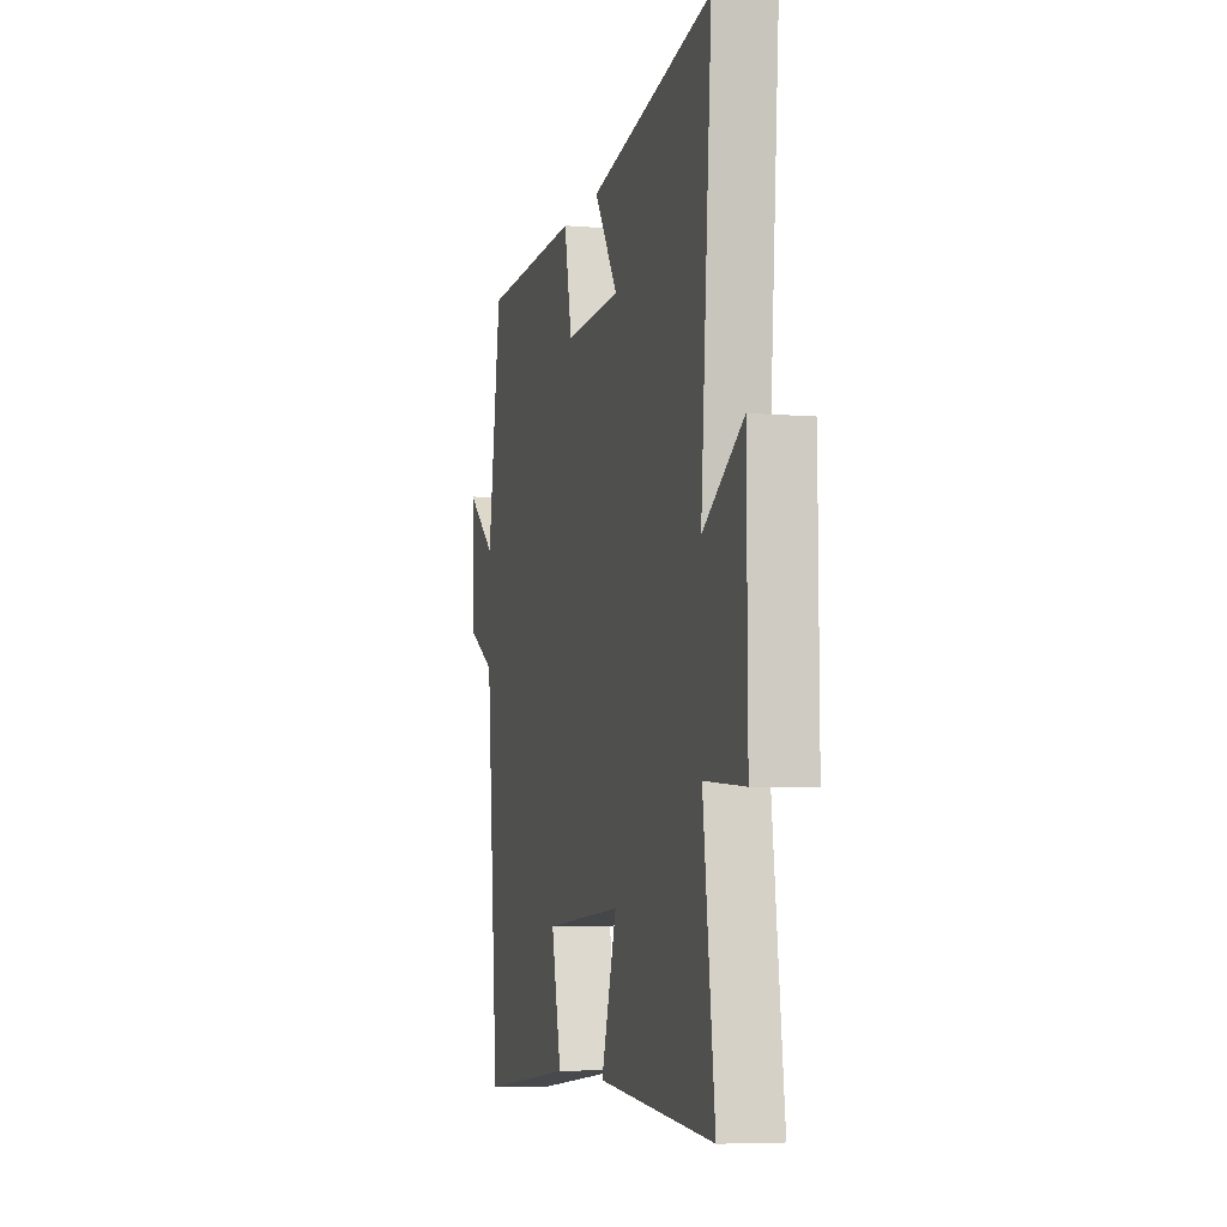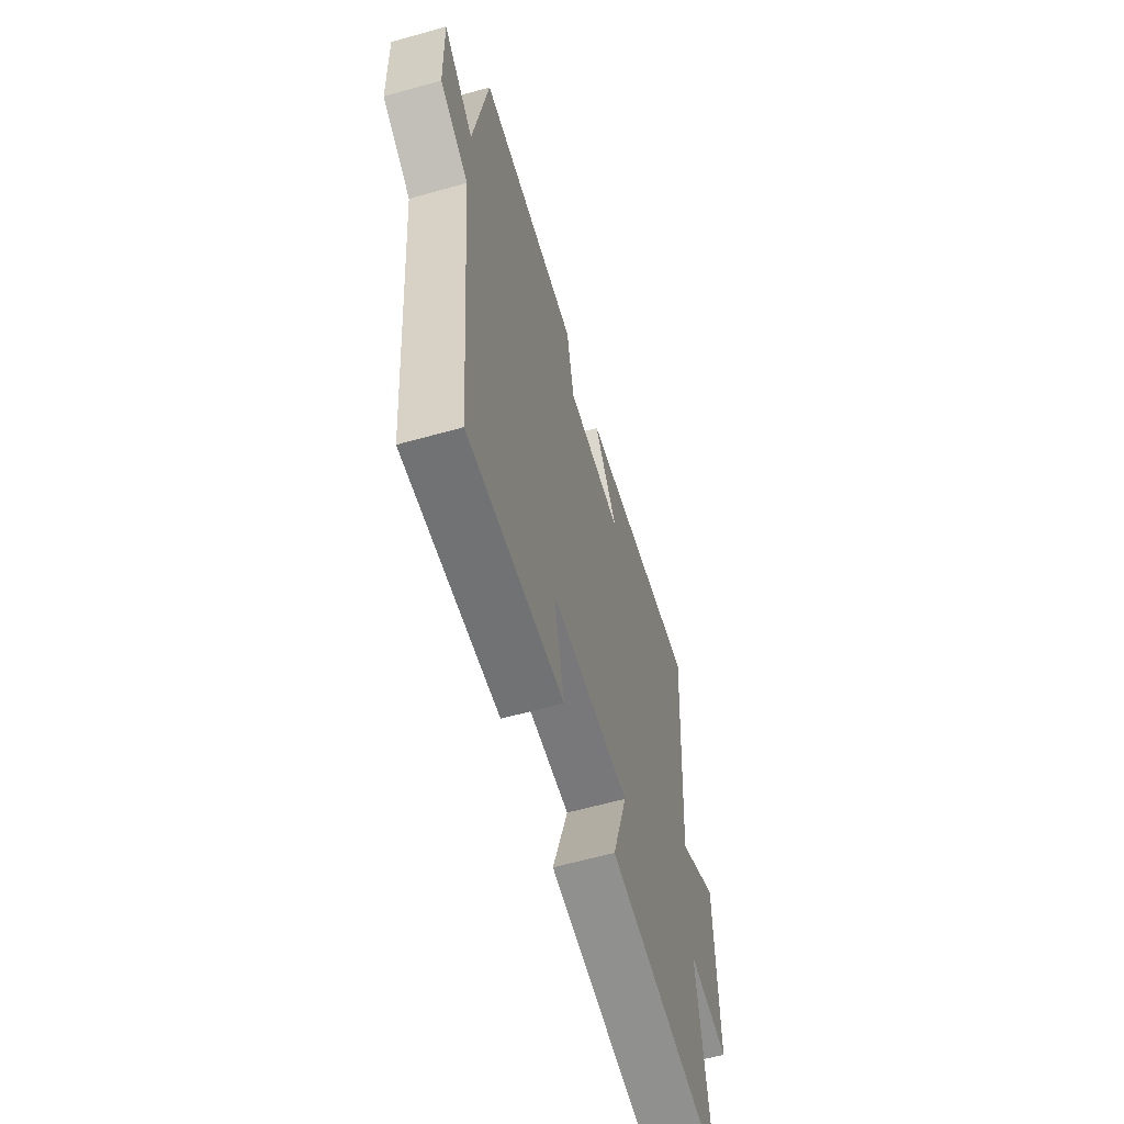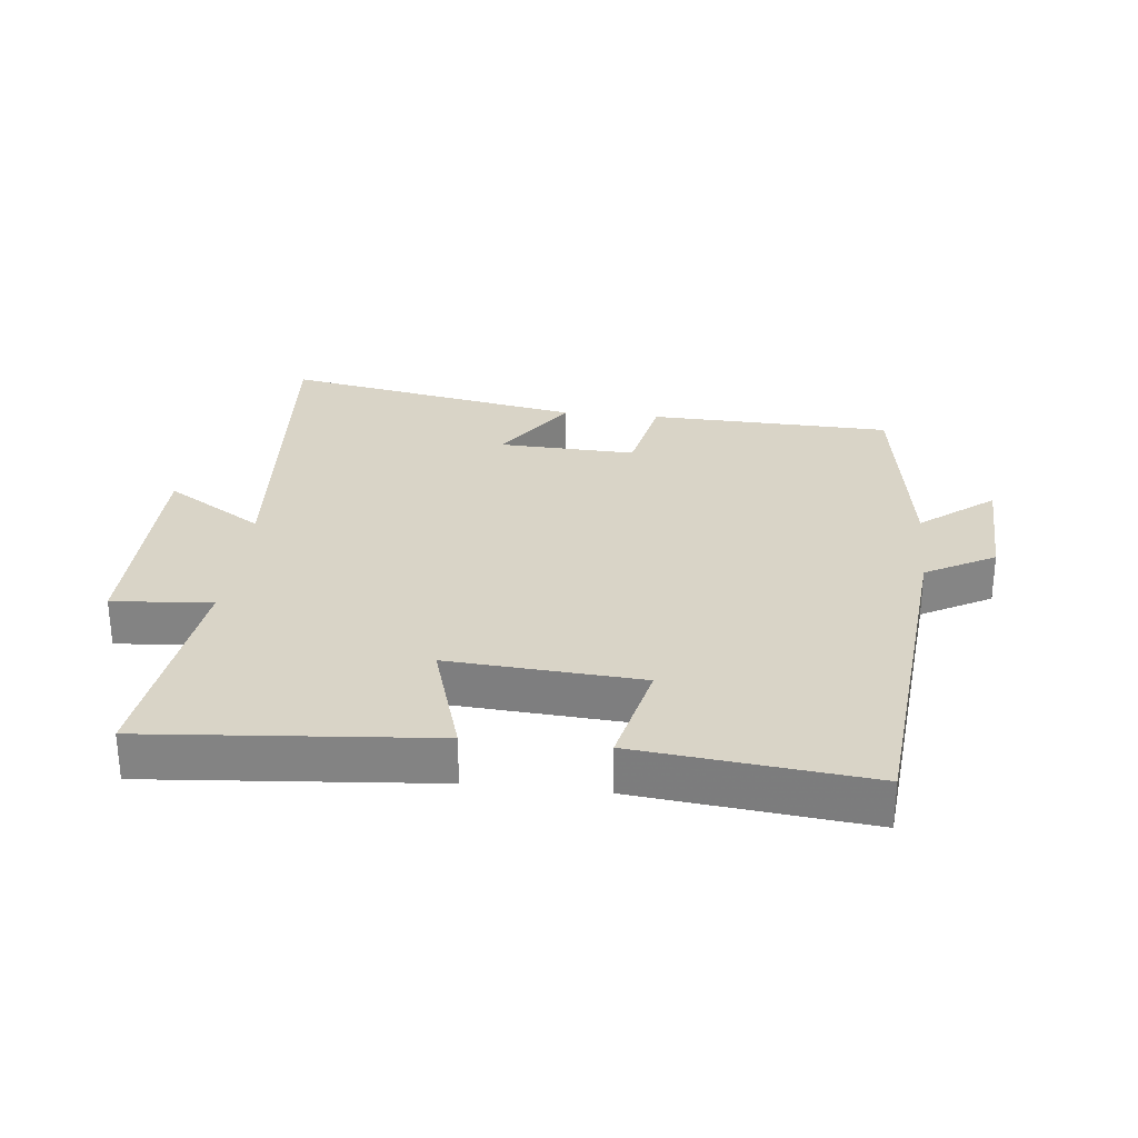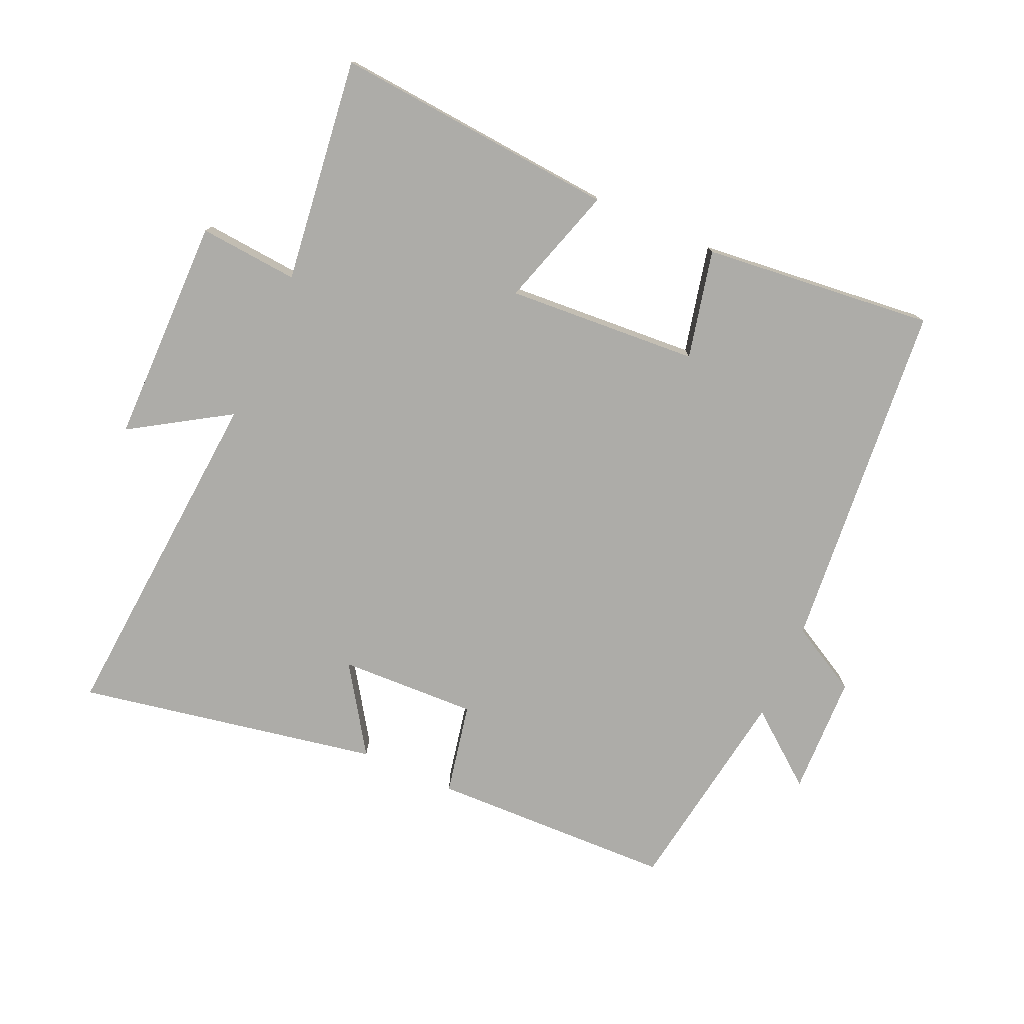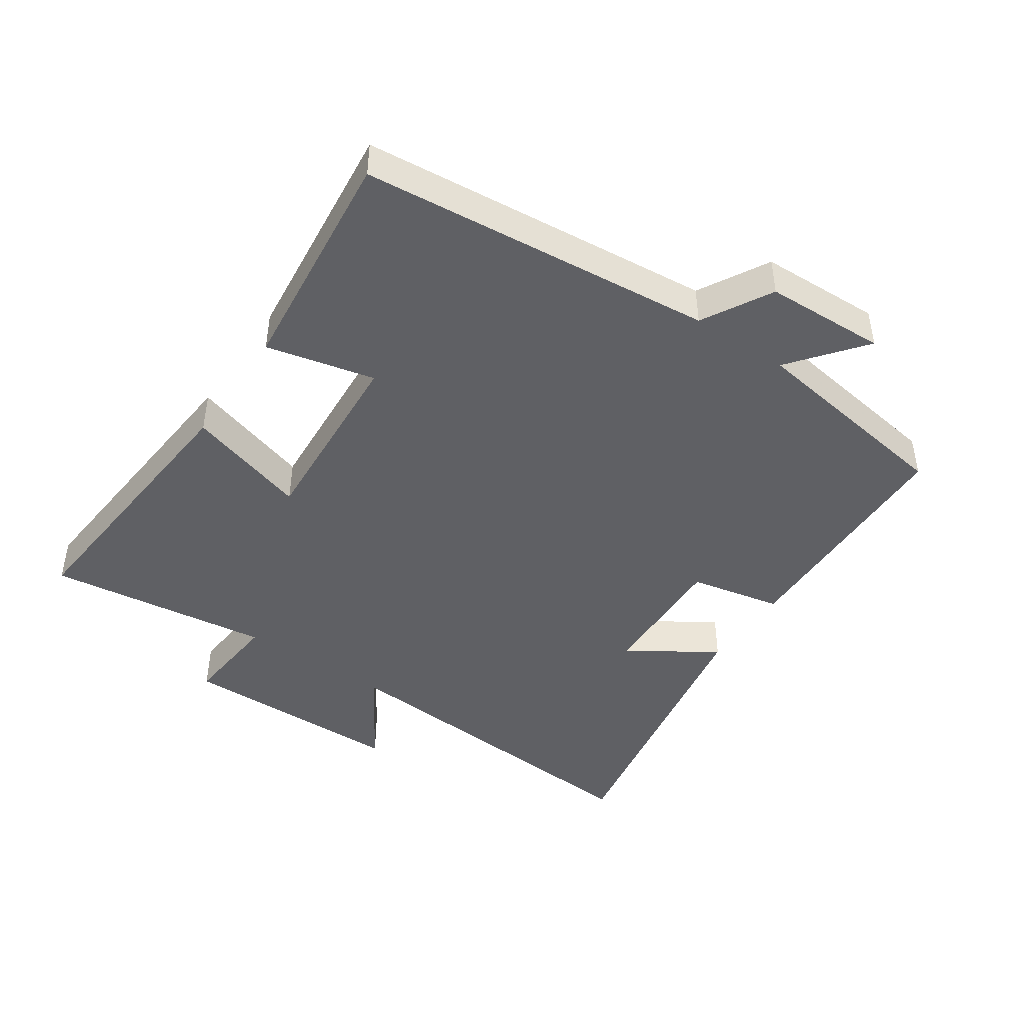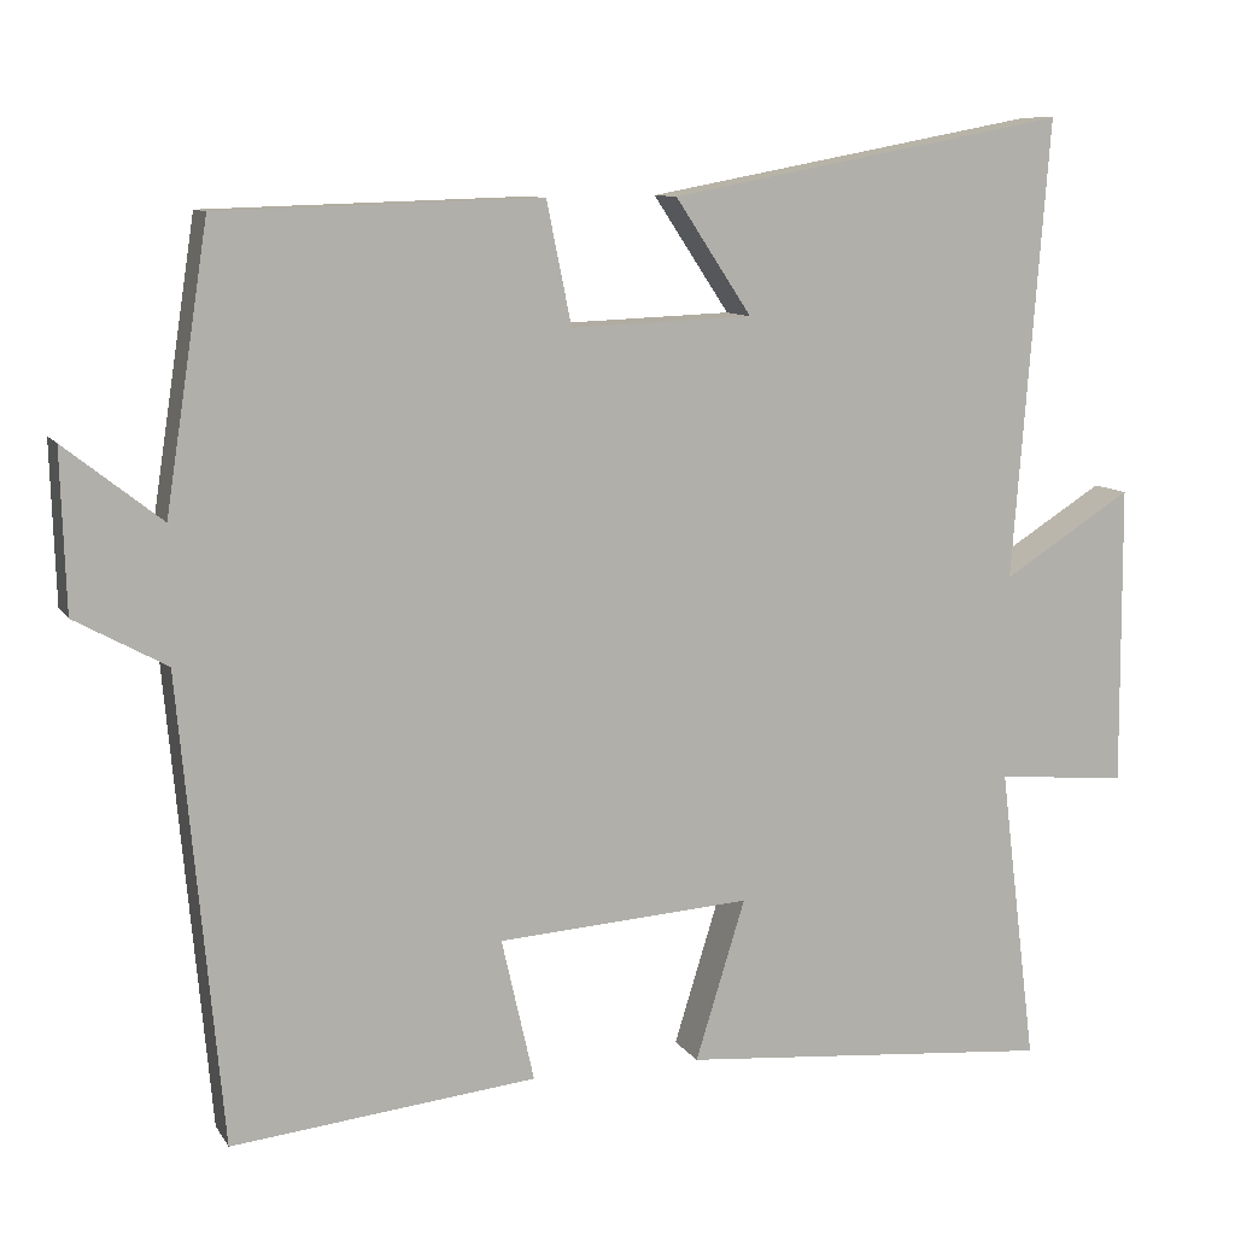
<metadata>
{"format":"obj","ext":"obj","renderer":"f3d","projection":"perspective","resolution":1024,"background":"white","views":[{"elev":-6.2,"azim":75.5,"up":"+Z"},{"elev":-61.1,"azim":-74.0,"up":"+Z"},{"elev":28.8,"azim":-173.8,"up":"+Y"},{"elev":-76.6,"azim":156.0,"up":"+Y"},{"elev":-44.5,"azim":-124.2,"up":"+Y"},{"elev":9.7,"azim":-19.6,"up":"+Z"}]}
</metadata>
<code>
v 0.542 0.07 0.587
v 0.5 0.07 0.051
v 0.651 0.07 0.146
v 0.653 0.07 -0.204
v 0.5 0.07 -0.191
v 0.543 0.07 -0.537
v 0.106 0.07 -0.5
v 0.164 0.07 -0.313
v -0.132 0.07 -0.333
v -0.094 0.07 -0.5
v -0.45 0.07 -0.538
v -0.5 0.07 0.006
v -0.607 0.07 0.065
v -0.613 0.07 0.251
v -0.5 0.07 0.162
v -0.45 0.07 0.489
v -0.075 0.07 0.5
v -0.046 0.07 0.358
v 0.166 0.07 0.366
v 0.077 0.07 0.5
v 0.542 0 0.587
v 0.5 0 0.051
v 0.651 0 0.146
v 0.653 0 -0.204
v 0.5 0 -0.191
v 0.543 0 -0.537
v 0.106 0 -0.5
v 0.164 0 -0.313
v -0.132 0 -0.333
v -0.094 0 -0.5
v -0.45 0 -0.538
v -0.5 0 0.006
v -0.607 0 0.065
v -0.613 0 0.251
v -0.5 0 0.162
v -0.45 0 0.489
v -0.075 0 0.5
v -0.046 0 0.358
v 0.166 0 0.366
v 0.077 0 0.5
f 19 20 1 2
f 18 19 2
f 15 16 17 18
f 15 18 2
f 12 13 14 15
f 11 12 15
f 10 11 15
f 9 10 15
f 8 9 15 2
f 5 6 7 8
f 5 8 2 3
f 3 4 5
f 22 21 40 39
f 22 39 38
f 38 37 36 35
f 22 38 35
f 35 34 33 32
f 35 32 31
f 35 31 30
f 35 30 29
f 22 35 29 28
f 28 27 26 25
f 23 22 28 25
f 25 24 23
f 1 21 22 2
f 2 22 23 3
f 3 23 24 4
f 4 24 25 5
f 5 25 26 6
f 6 26 27 7
f 7 27 28 8
f 8 28 29 9
f 9 29 30 10
f 10 30 31 11
f 11 31 32 12
f 12 32 33 13
f 13 33 34 14
f 14 34 35 15
f 15 35 36 16
f 16 36 37 17
f 17 37 38 18
f 18 38 39 19
f 19 39 40 20
f 20 40 21 1

</code>
